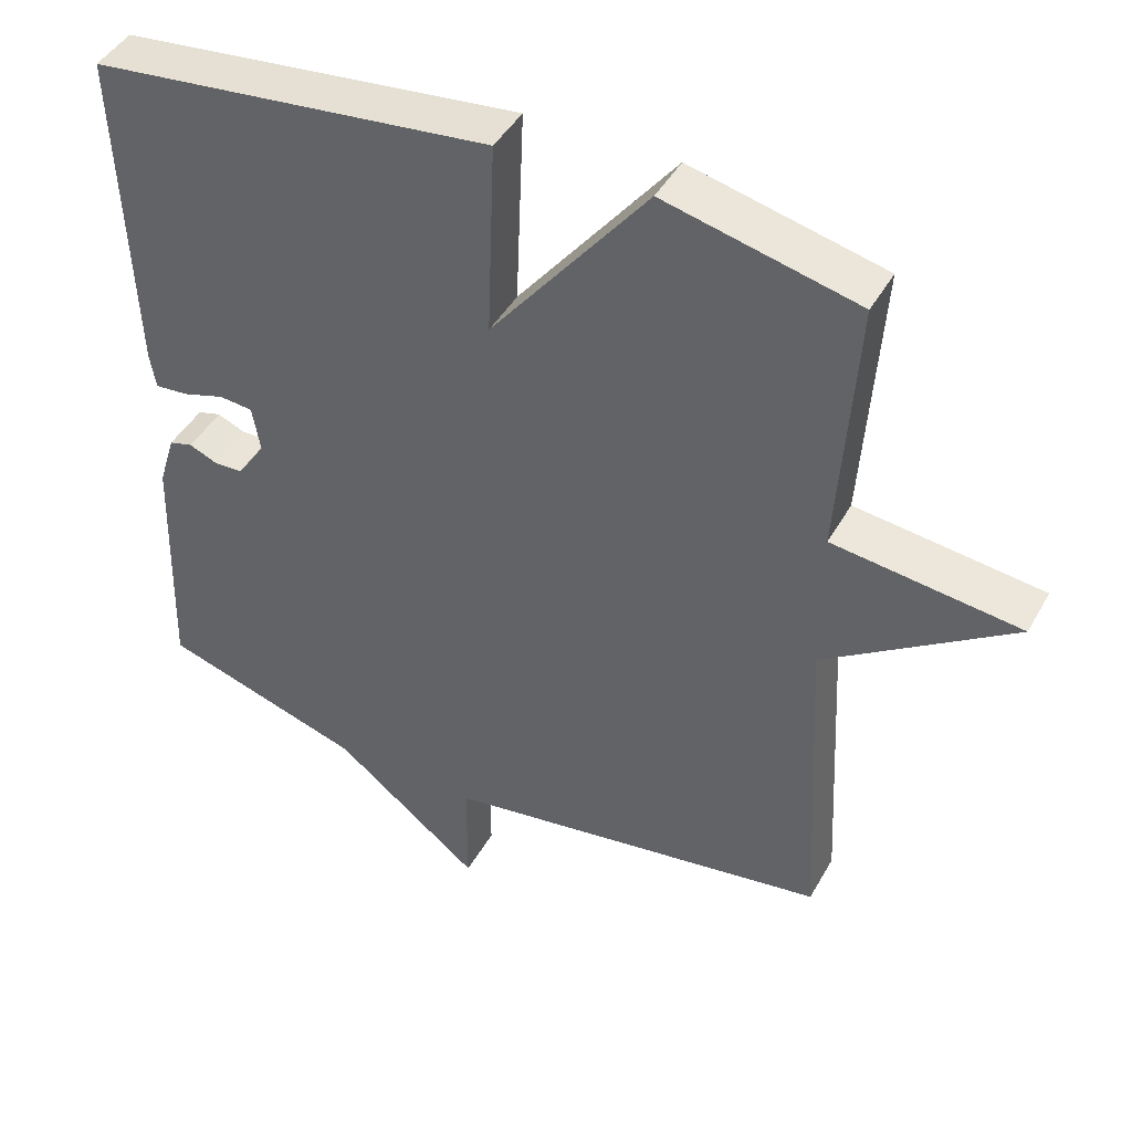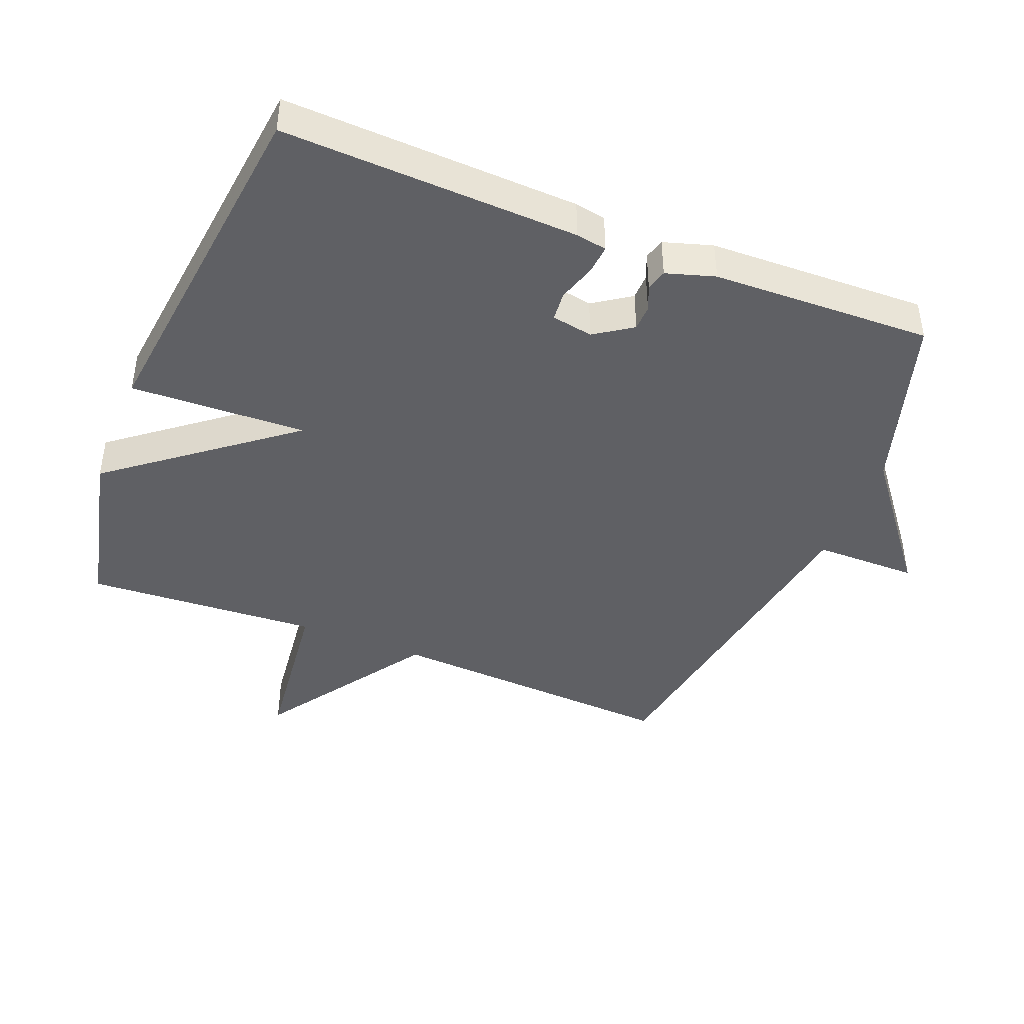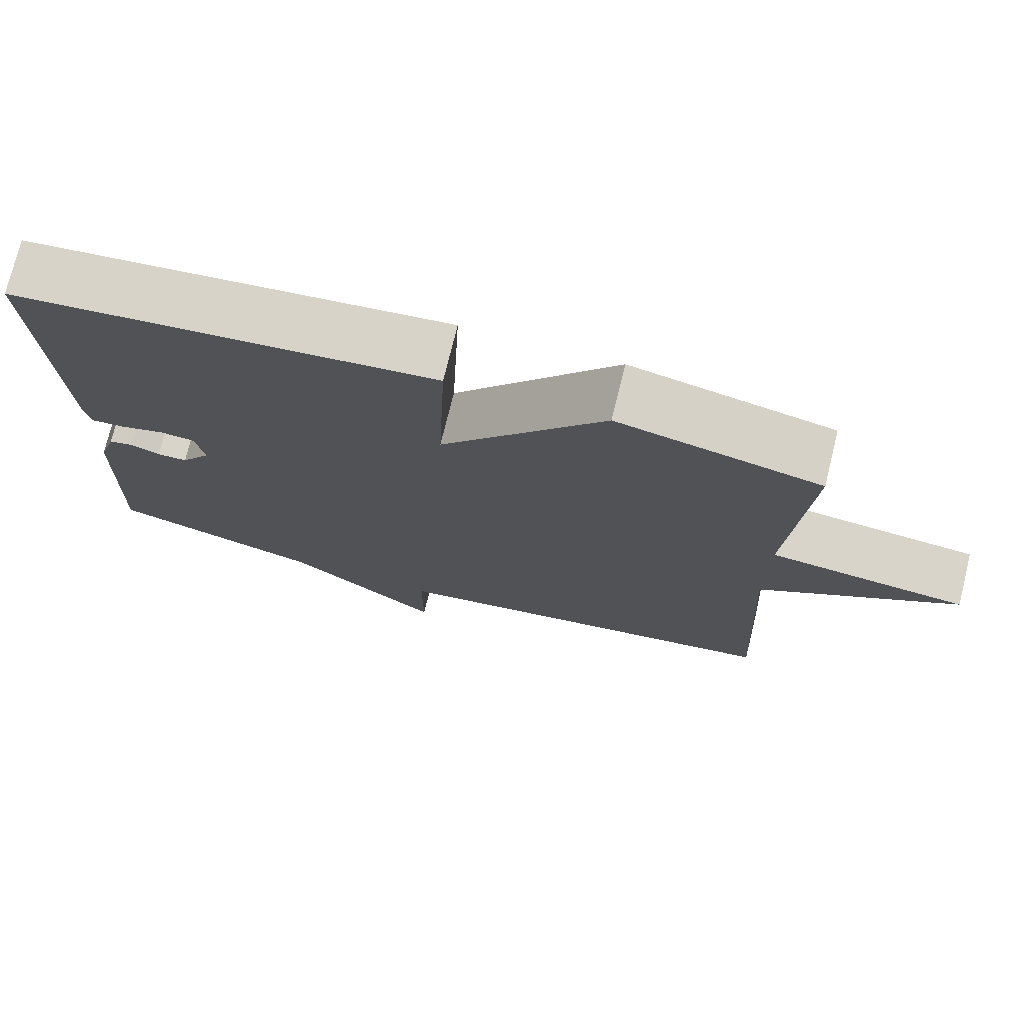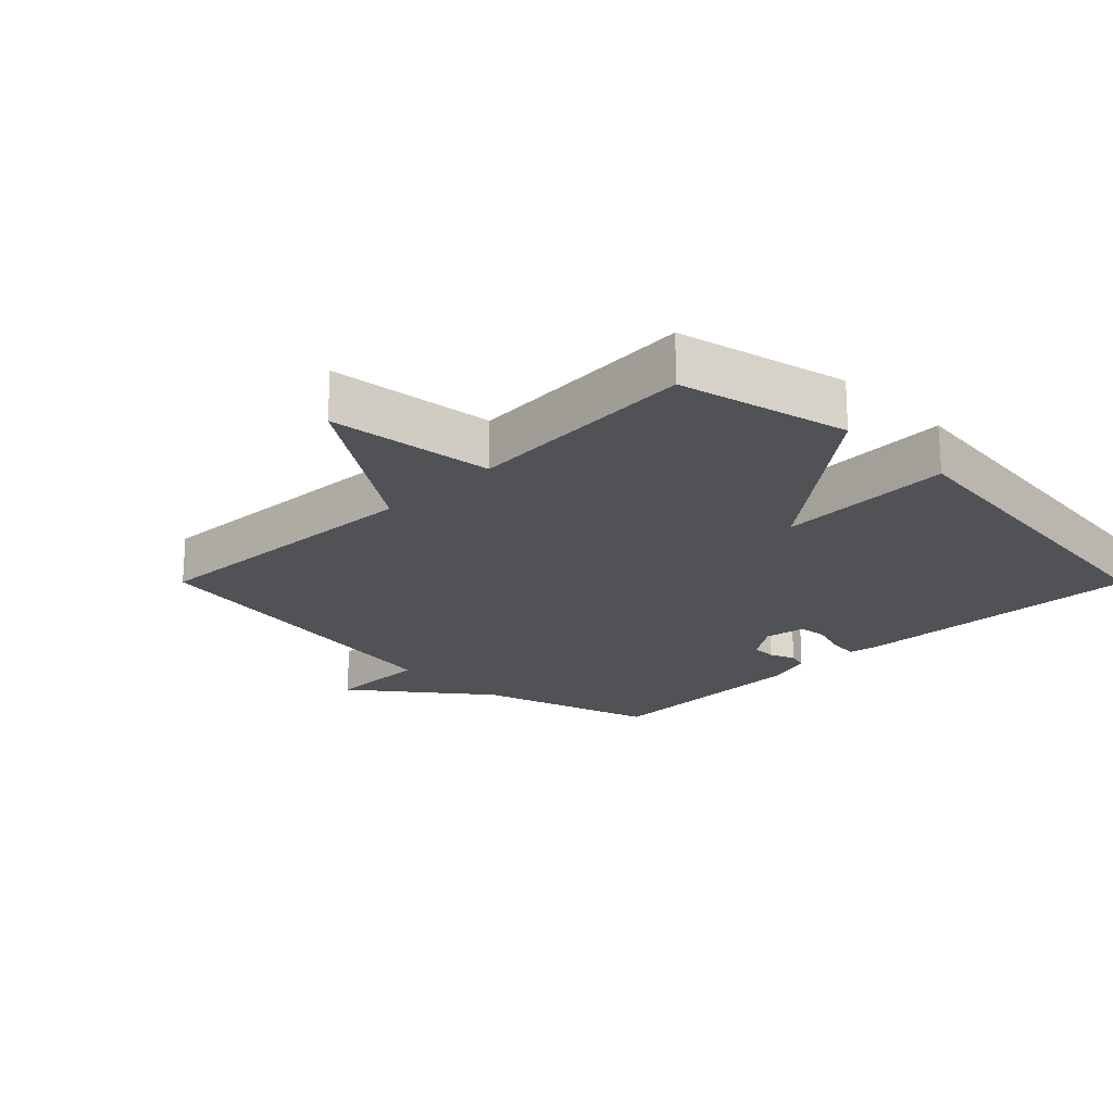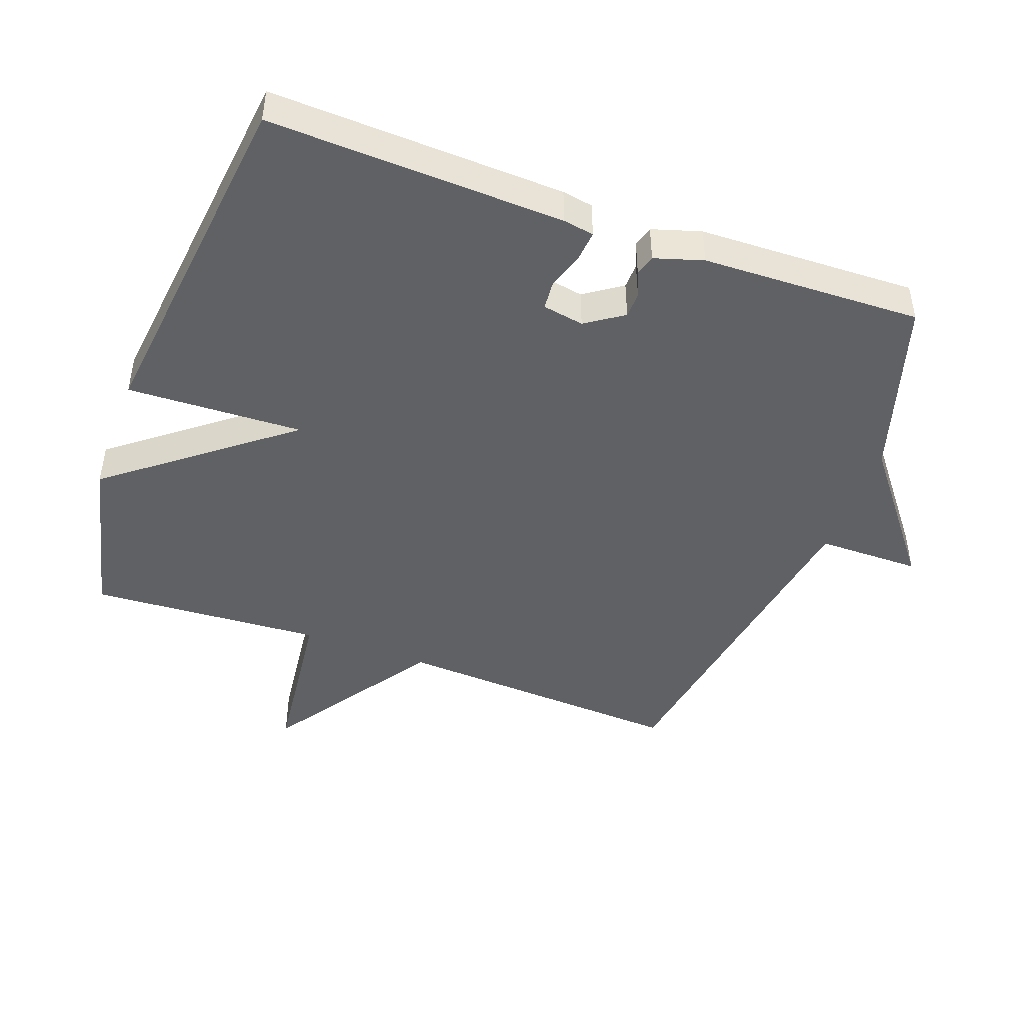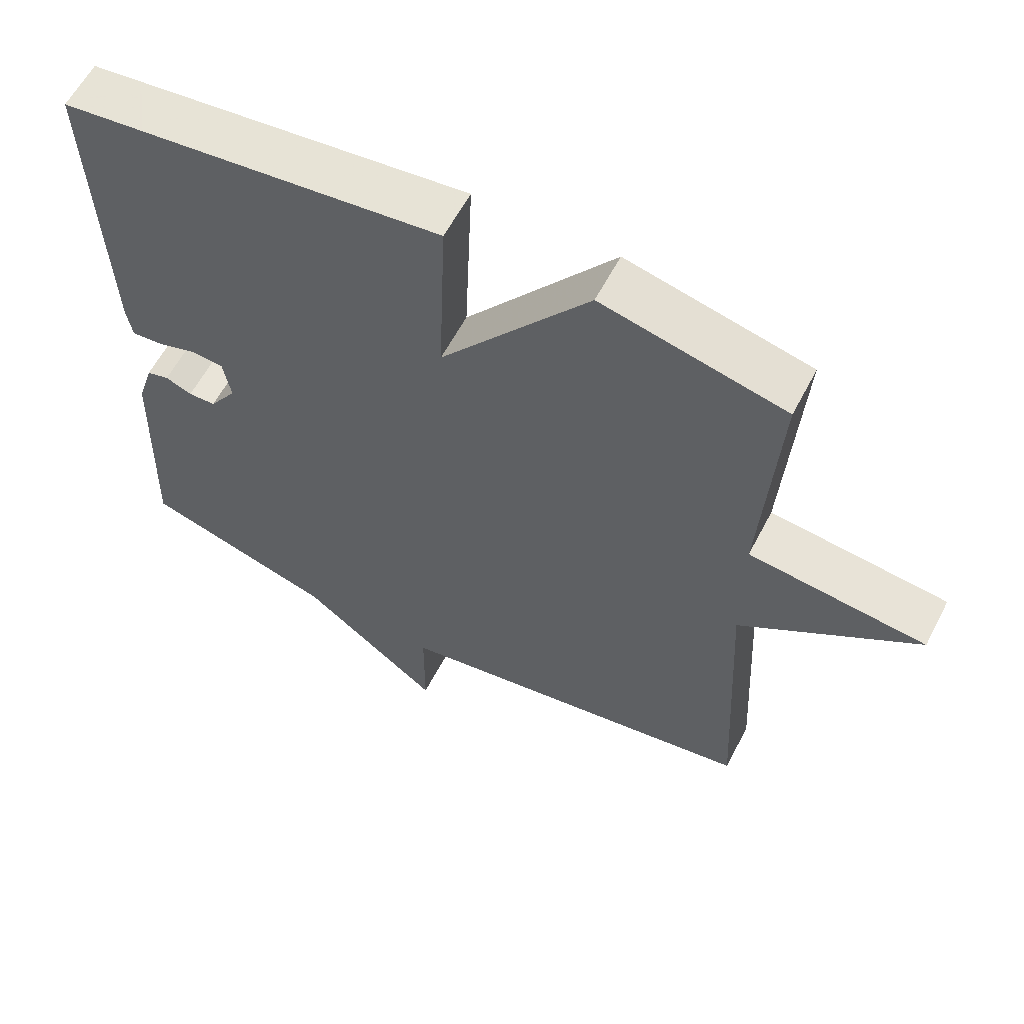
<metadata>
{"format":"obj","ext":"obj","renderer":"f3d","projection":"perspective","resolution":1024,"background":"white","views":[{"elev":44.4,"azim":-152.3,"up":"+Z"},{"elev":-43.3,"azim":68.1,"up":"+Y"},{"elev":75.1,"azim":-166.2,"up":"+Z"},{"elev":-20.6,"azim":-45.1,"up":"+Y"},{"elev":-45.9,"azim":69.8,"up":"+Y"},{"elev":60.1,"azim":-152.6,"up":"+Z"}]}
</metadata>
<code>
v -0.5 0.07 0.5
v -0.241 0.07 0.561
v -0.03 0.07 0.293
v -0.041 0.07 0.561
v 0.5 0.07 0.5
v 0.484 0.07 0.051
v 0.476 0.07 0.004
v 0.431 0.07 0.008
v 0.374 0.07 0.026
v 0.329 0.07 0.022
v 0.318 0.07 -0.041
v 0.357 0.07 -0.098
v 0.396 0.07 -0.099
v 0.434 0.07 -0.083
v 0.466 0.07 -0.092
v 0.489 0.07 -0.166
v 0.5 0.07 -0.5
v 0.227 0.07 -0.584
v 0.028 0.07 -0.741
v 0.027 0.07 -0.584
v -0.5 0.07 -0.5
v -0.477 0.07 -0.055
v -0.729 0.07 0.115
v -0.477 0.07 0.145
v -0.5 0 0.5
v -0.241 0 0.561
v -0.03 0 0.293
v -0.041 0 0.561
v 0.5 0 0.5
v 0.484 0 0.051
v 0.476 0 0.004
v 0.431 0 0.008
v 0.374 0 0.026
v 0.329 0 0.022
v 0.318 0 -0.041
v 0.357 0 -0.098
v 0.396 0 -0.099
v 0.434 0 -0.083
v 0.466 0 -0.092
v 0.489 0 -0.166
v 0.5 0 -0.5
v 0.227 0 -0.584
v 0.028 0 -0.741
v 0.027 0 -0.584
v -0.5 0 -0.5
v -0.477 0 -0.055
v -0.729 0 0.115
v -0.477 0 0.145
f 22 23 24
f 20 21 22
f 20 22 24
f 18 19 20
f 17 18 20
f 16 17 20
f 15 16 20
f 14 15 20
f 13 14 20
f 12 13 20
f 20 24 1
f 12 20 1
f 11 12 1
f 7 8 9
f 6 7 9
f 5 6 9
f 4 5 9
f 3 4 9
f 3 9 10
f 1 2 3
f 1 3 10 11
f 48 47 46
f 46 45 44
f 48 46 44
f 44 43 42
f 44 42 41
f 44 41 40
f 44 40 39
f 44 39 38
f 44 38 37
f 44 37 36
f 25 48 44
f 25 44 36
f 25 36 35
f 33 32 31
f 33 31 30
f 33 30 29
f 33 29 28
f 33 28 27
f 34 33 27
f 27 26 25
f 35 34 27 25
f 1 25 26 2
f 2 26 27 3
f 3 27 28 4
f 4 28 29 5
f 5 29 30 6
f 6 30 31 7
f 7 31 32 8
f 8 32 33 9
f 9 33 34 10
f 10 34 35 11
f 11 35 36 12
f 12 36 37 13
f 13 37 38 14
f 14 38 39 15
f 15 39 40 16
f 16 40 41 17
f 17 41 42 18
f 18 42 43 19
f 19 43 44 20
f 20 44 45 21
f 21 45 46 22
f 22 46 47 23
f 23 47 48 24
f 24 48 25 1

</code>
